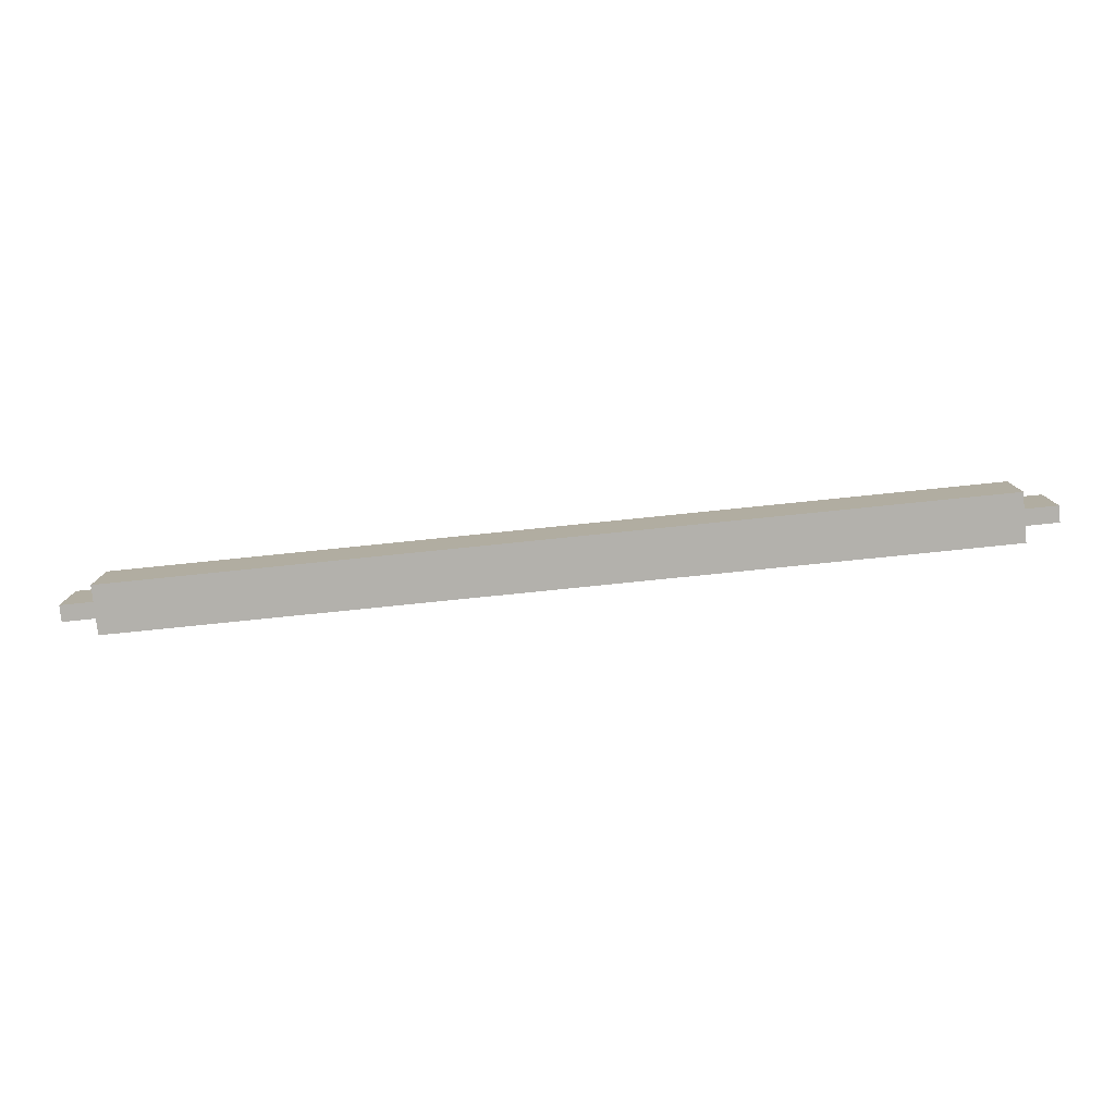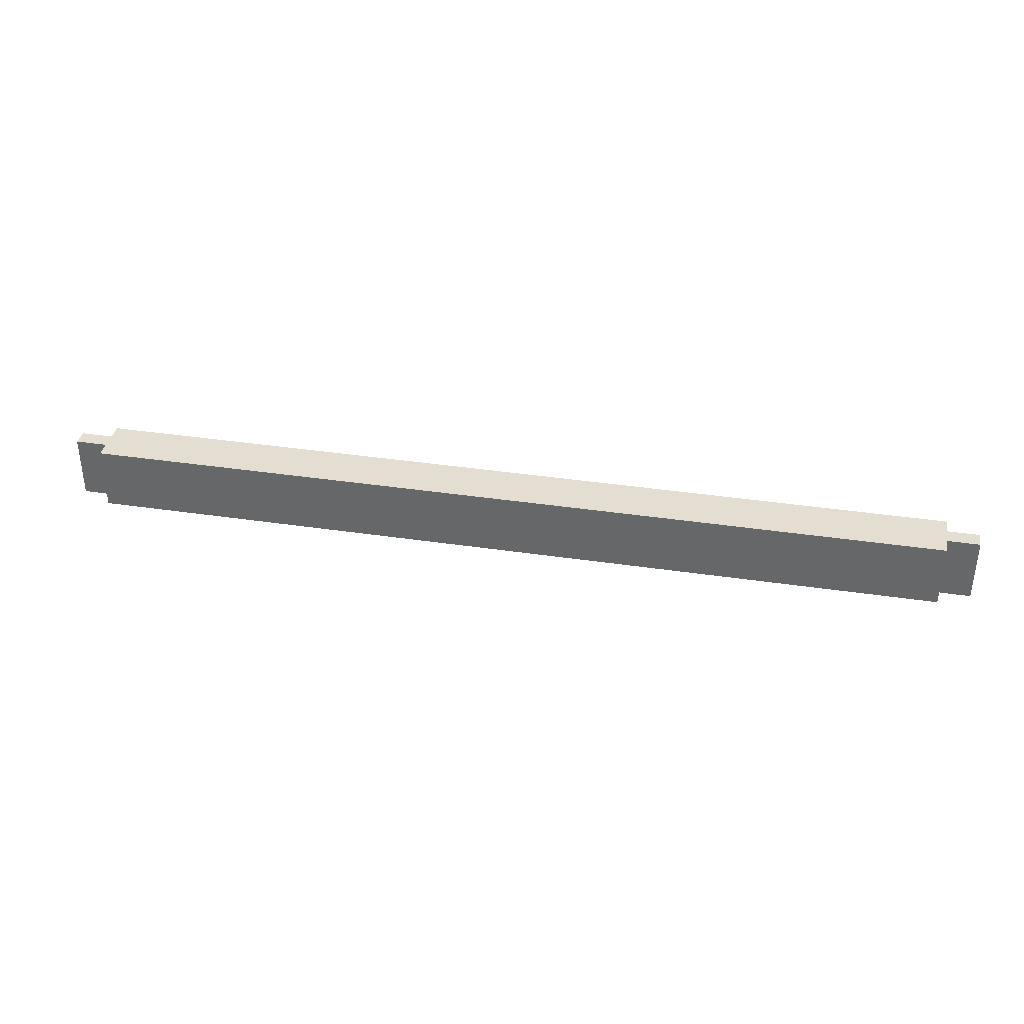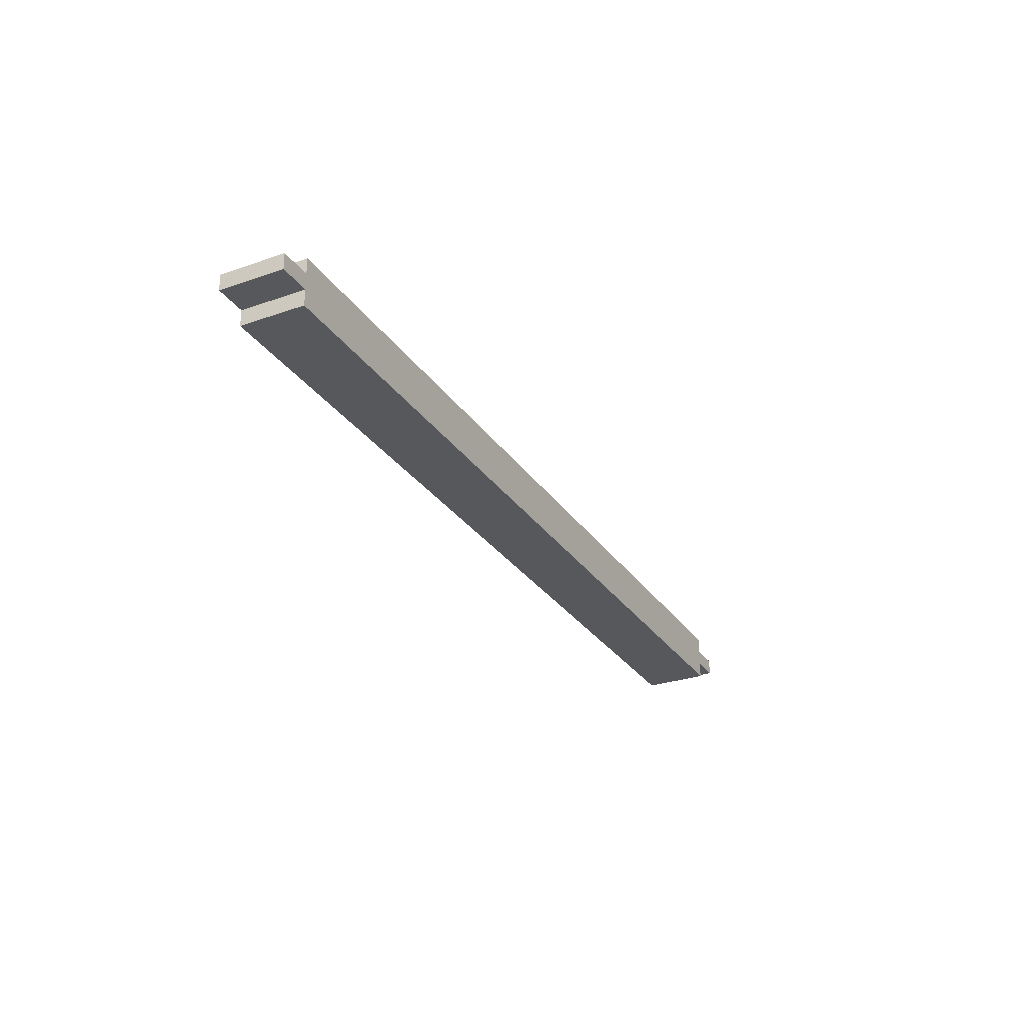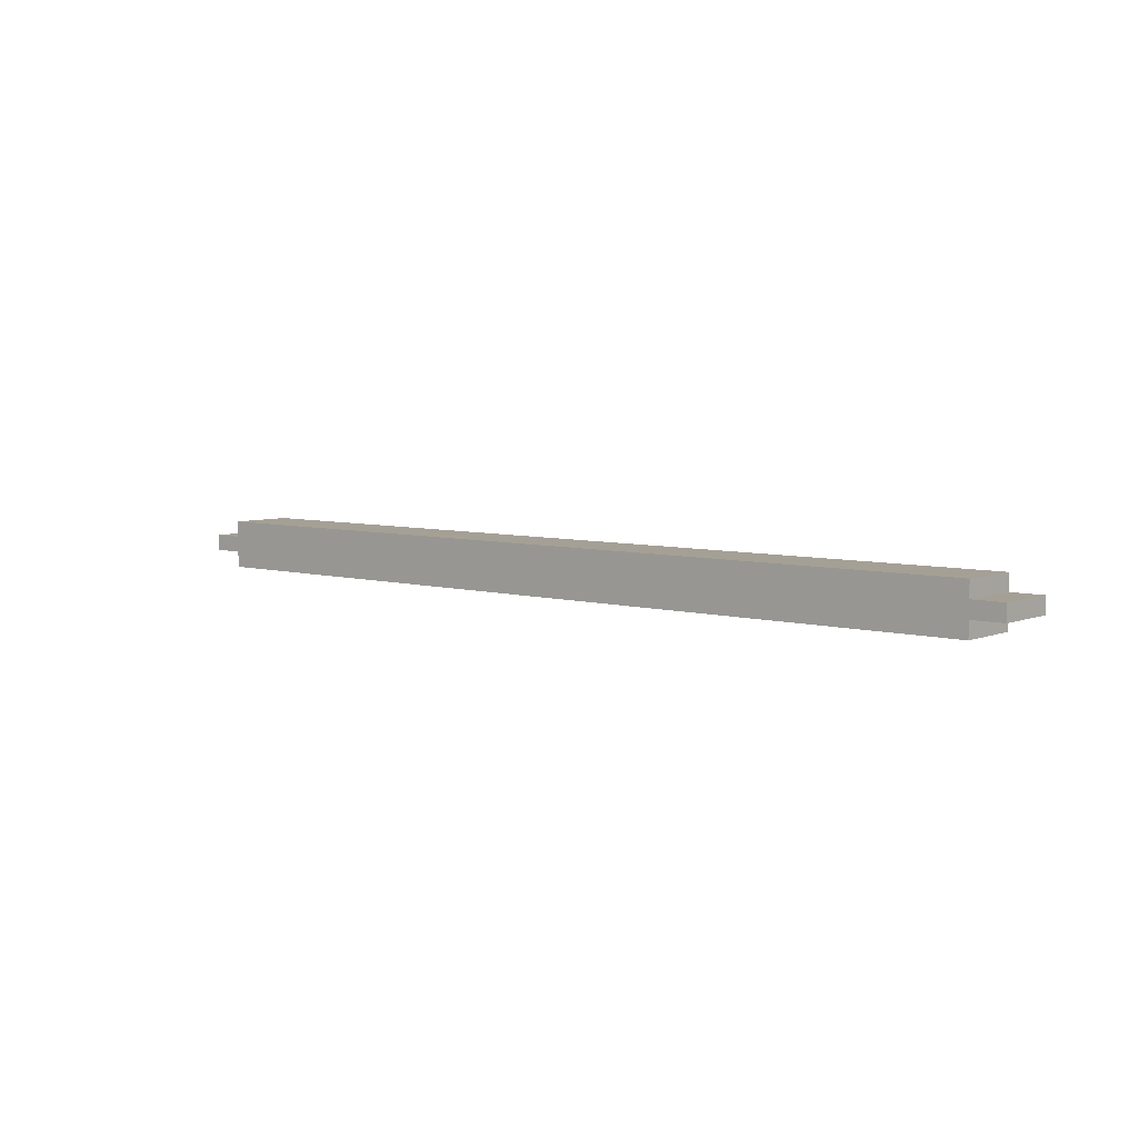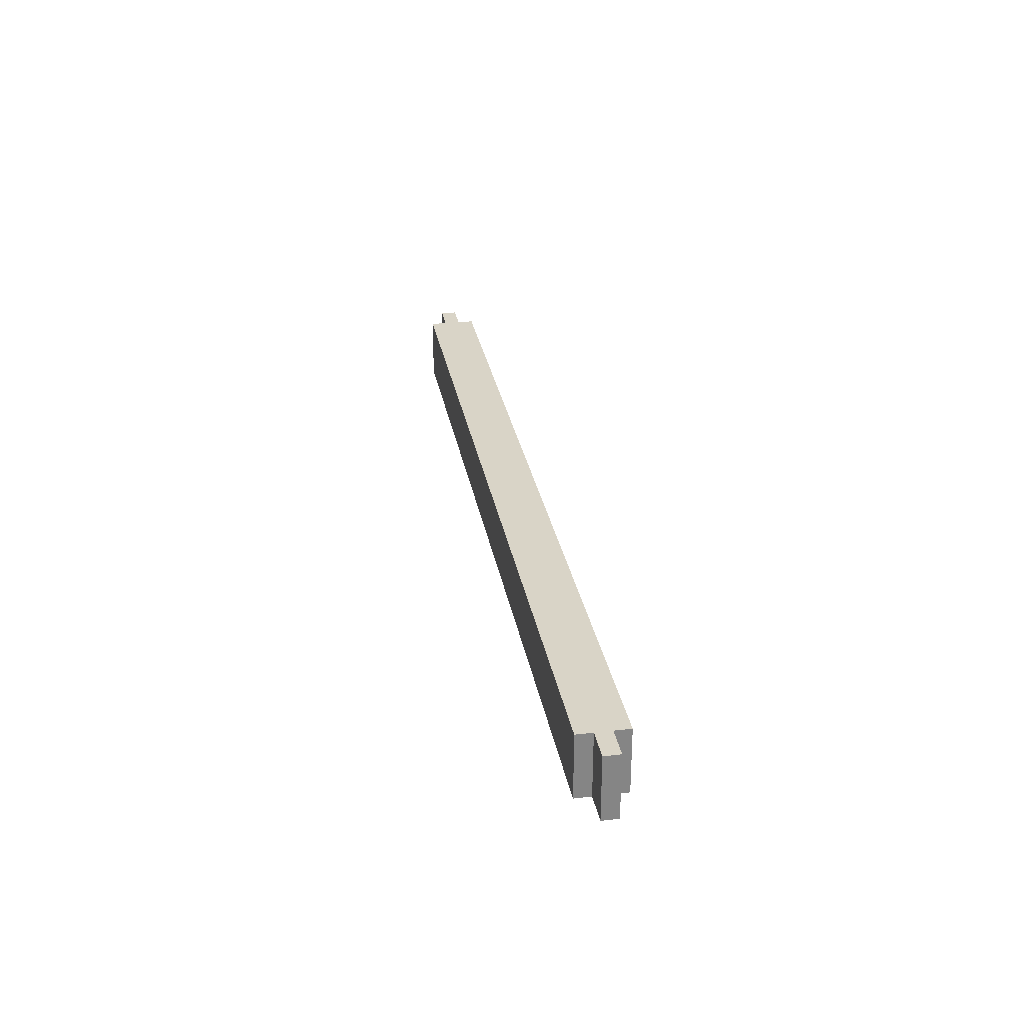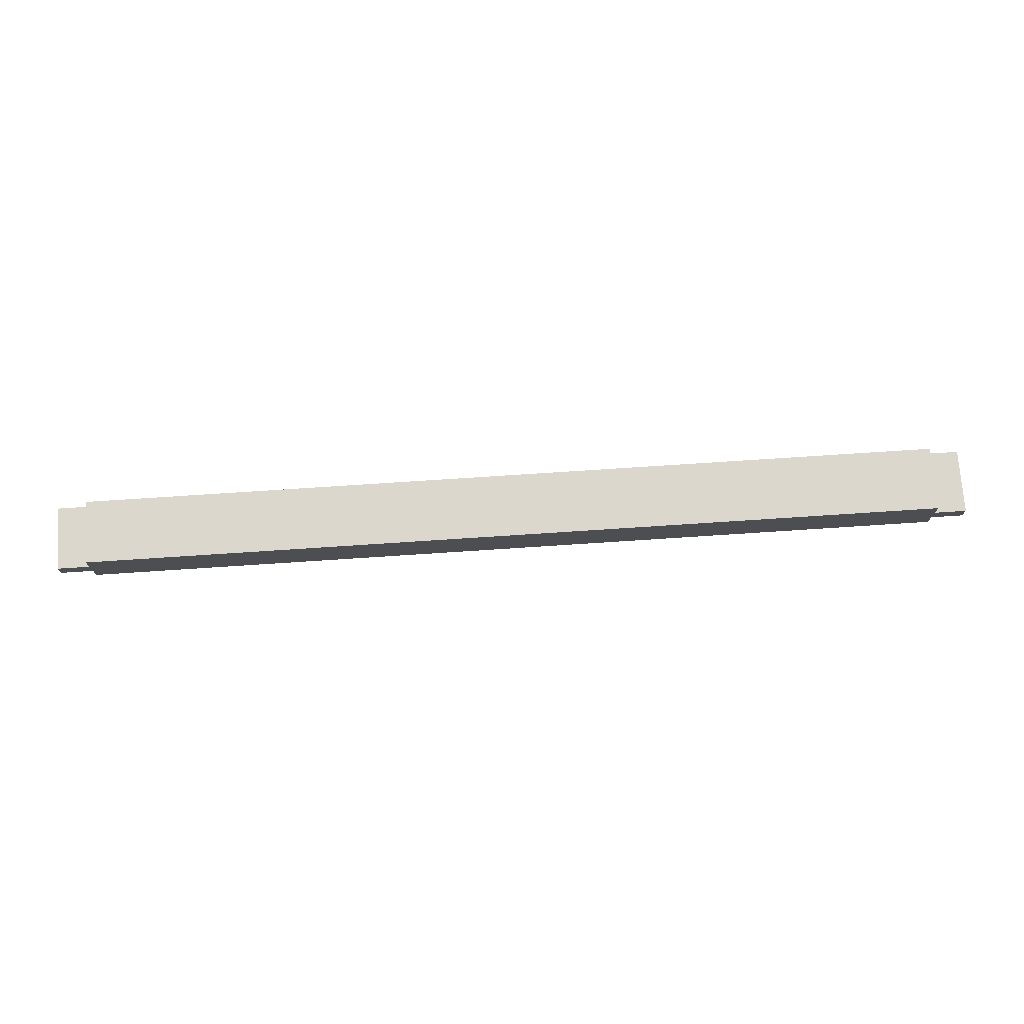
<metadata>
{"format":"obj","ext":"obj","renderer":"f3d","projection":"perspective","resolution":1024,"background":"white","views":[{"elev":-79.1,"azim":-174.2,"up":"+Y"},{"elev":36.3,"azim":11.1,"up":"+Y"},{"elev":-28.7,"azim":117.5,"up":"+Z"},{"elev":5.9,"azim":40.4,"up":"+Z"},{"elev":28.7,"azim":-99.8,"up":"+Y"},{"elev":72.9,"azim":176.2,"up":"+Z"}]}
</metadata>
<code>
o front_rail1/front_rail/mesh40/mesh40-geometry#mesh40-geometry
v -0.3536 0.3774 0.3456
v -0.3536 0.3249 0.3587
v -0.3536 0.3774 0.3587
v -0.3536 0.3249 0.3456
v 0.3547 0.3774 0.3587
v -0.3798 0.3249 0.3456
v 0.3547 0.3249 0.3193
v 0.3547 0.3249 0.3587
v -0.3536 0.3774 0.3325
v -0.3798 0.3774 0.3456
v -0.3536 0.3249 0.3325
v 0.3547 0.3249 0.3456
v -0.3536 0.3774 0.3193
v -0.3798 0.3774 0.3325
v -0.3798 0.3249 0.3325
v -0.3536 0.3249 0.3193
v 0.3547 0.3249 0.3325
v 0.3547 0.3774 0.3456
v 0.3547 0.3774 0.3193
v 0.3547 0.3774 0.3325
v 0.3809 0.3774 0.3456
v 0.3809 0.3249 0.3325
v 0.3809 0.3249 0.3456
v 0.3809 0.3774 0.3325
f 1 2 3
f 2 1 4
f 3 2 1
f 4 1 2
f 2 5 3
f 3 5 2
f 5 1 3
f 3 1 5
f 1 6 4
f 4 6 1
f 4 7 2
f 2 7 4
f 5 2 8
f 8 2 5
f 1 5 9
f 9 5 1
f 6 1 10
f 10 1 6
f 6 11 4
f 4 11 6
f 11 7 4
f 4 7 11
f 2 7 8
f 8 7 2
f 12 5 8
f 8 5 12
f 9 5 13
f 13 5 9
f 14 1 9
f 9 1 14
f 1 14 10
f 10 14 1
f 14 6 10
f 10 6 14
f 11 6 15
f 15 6 11
f 7 11 16
f 16 11 7
f 8 7 17
f 17 7 8
f 5 12 18
f 18 12 5
f 8 17 12
f 12 17 8
f 13 5 19
f 19 5 13
f 13 11 9
f 9 11 13
f 11 14 9
f 9 14 11
f 6 14 15
f 15 14 6
f 14 11 15
f 15 11 14
f 11 13 16
f 16 13 11
f 13 7 16
f 16 7 13
f 7 20 17
f 17 20 7
f 12 21 18
f 18 21 12
f 19 5 18
f 18 5 19
f 22 12 17
f 17 12 22
f 7 13 19
f 19 13 7
f 20 7 19
f 19 7 20
f 20 22 17
f 17 22 20
f 21 12 23
f 23 12 21
f 21 20 18
f 18 20 21
f 19 18 20
f 20 18 19
f 12 22 23
f 23 22 12
f 22 20 24
f 24 20 22
f 22 21 23
f 23 21 22
f 20 21 24
f 24 21 20
f 21 22 24
f 24 22 21

</code>
